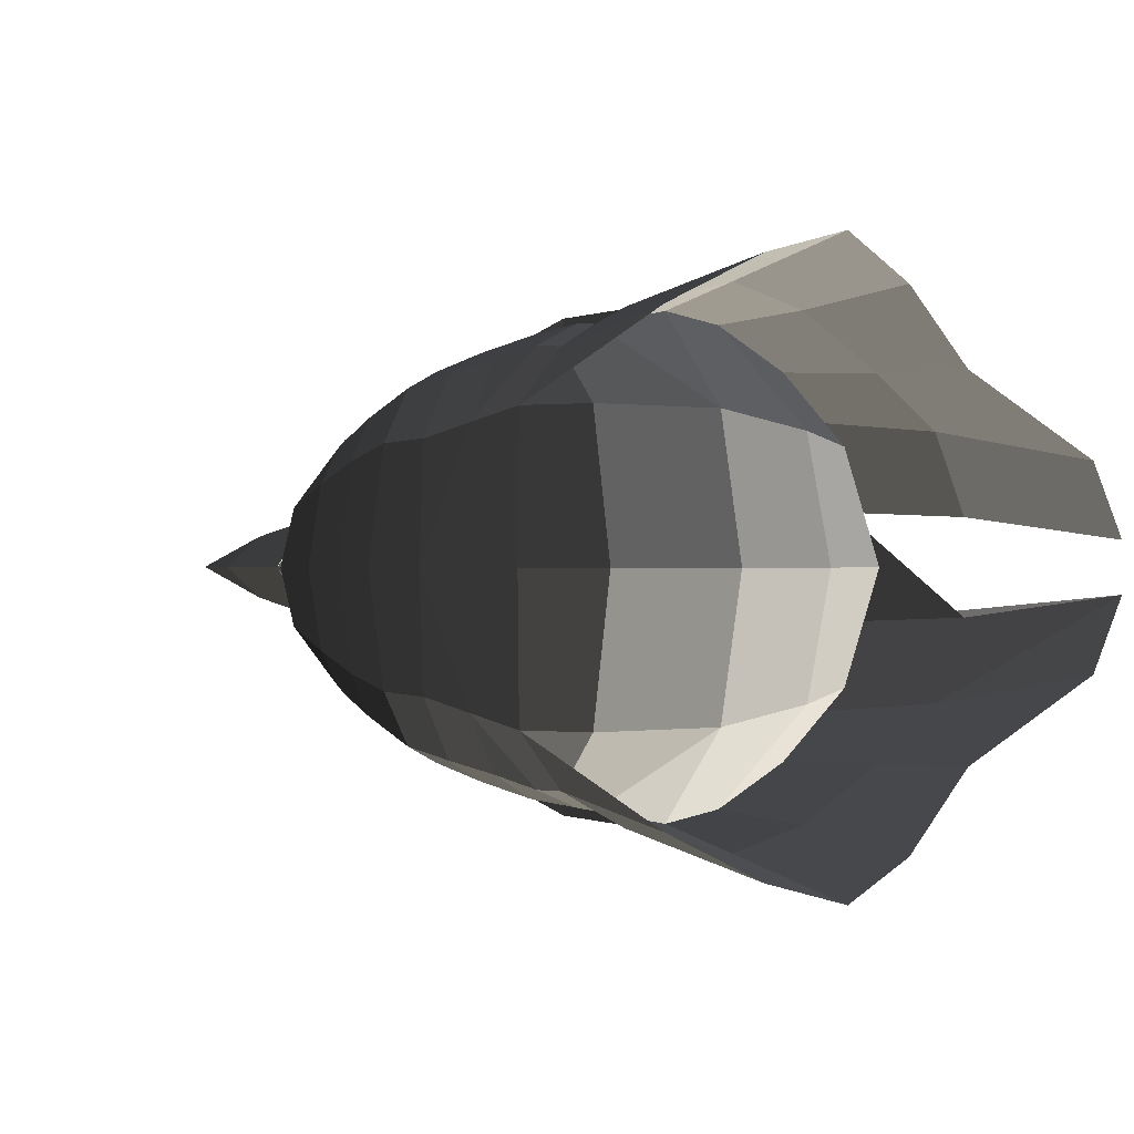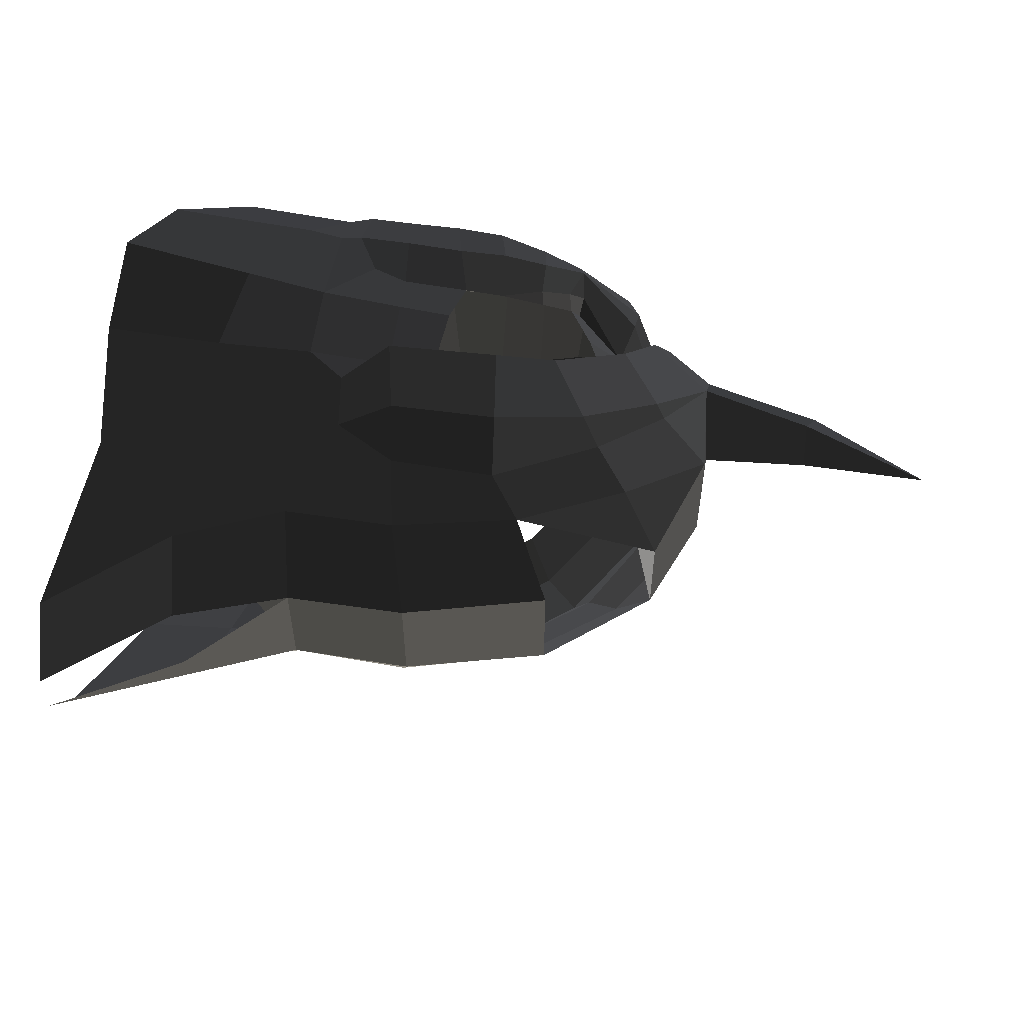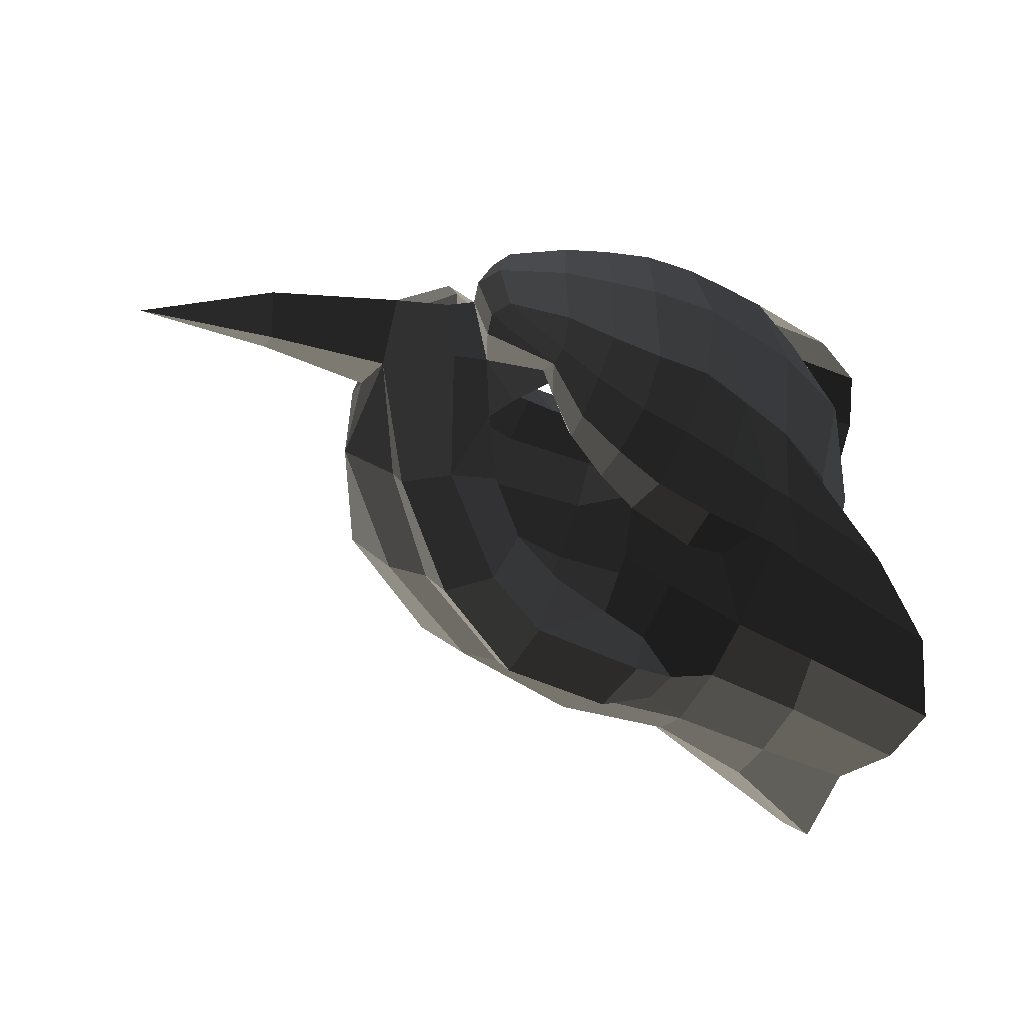
<metadata>
{"format":"obj","ext":"obj","renderer":"f3d","projection":"perspective","resolution":1024,"background":"white","views":[{"elev":0.1,"azim":45.1,"up":"+Y"},{"elev":56.1,"azim":-170.7,"up":"+Y"},{"elev":-57.0,"azim":-18.3,"up":"+Y"}]}
</metadata>
<code>
v -0.2262 -0.2797 -0.2228
v -0.1374 -0.3486 -0.2675
v -0.2234 -0.3162 -0.2126
v -0.2234 -0.3162 -0.2126
v -0.2884 -0.2001 -0.1661
v -0.2826 -0.2562 -0.1609
v -0.3063 -0.1656 -0.1495
v -0.3132 -0.2134 -0.1328
v -0.4171 -0.0911 -0.2116
v -0.4171 -0.0911 -0.2116
v -0.2884 -0.2001 -0.1661
v -0.345 -0.1836 -0.2406
v -0.3802 -0.1681 -0.3053
v -0.3802 -0.1681 -0.3053
v -0.4412 -0.3323 -0.3774
v -0.4972 -0.1475 -0.1938
v -0.3297 -0.2396 -0.4109
v -0.3297 -0.2396 -0.4109
v -0.2482 -0.3111 -0.4966
v -0.2979 -0.4588 -0.5208
v -0.1448 -0.3674 -0.5396
v -0.1755 -0.524 -0.5774
v -0.0254 -0.4106 -0.5631
v -0.0254 -0.4106 -0.5631
v 0.0674 -0.4455 -0.5785
v 0.0566 -0.537 -0.5998
v 0.1582 -0.4643 -0.6488
v 0.1582 -0.4643 -0.6488
v 0.2362 -0.4826 -0.6024
v 0.2362 -0.4826 -0.6024
v 0.2406 -0.3992 -0.7985
v 0.1472 -0.4235 -0.746
v 0.0186 -0.3997 -0.8055
v 0.0186 -0.3997 -0.8055
v 0.0273 -0.5075 -0.7374
v 0.0273 -0.5075 -0.7374
v 0.0566 -0.537 -0.5998
v 0.1582 -0.4643 -0.6488
v -0.1955 -0.4943 -0.7226
v -0.1755 -0.524 -0.5774
v -0.3772 -0.4052 -0.624
v -0.2979 -0.4588 -0.5208
v -0.5292 -0.2733 -0.4641
v -0.4412 -0.3323 -0.3774
v -0.6349 -0.1093 -0.2827
v -0.4972 -0.1475 -0.1938
v -0.5486 -0.2351 -0.4735
v -0.5486 -0.2351 -0.4735
v -0.6545 -0.1333 -0.513
v -0.6545 -0.1333 -0.513
v -0.6556 -0.0005 -0.4064
v -0.6556 -0.0005 -0.4064
v -0.6545 0.1317 -0.513
v -0.6545 0.1317 -0.513
v -0.6349 0.1081 -0.2827
v -0.6349 0.1081 -0.2827
v -0.5486 0.2343 -0.4735
v -0.5486 0.2343 -0.4735
v -0.5292 0.2728 -0.4641
v -0.5292 0.2728 -0.4641
v -0.4412 0.3319 -0.3774
v -0.4972 0.1472 -0.1938
v -0.5338 0.0455 -0.1306
v -0.6385 -0.0002 -0.1781
v -0.5338 -0.0459 -0.1306
v -0.5338 -0.0459 -0.1306
v -0.4744 -0.0001 -0.1289
v -0.4744 -0.0001 -0.1289
v -0.4171 -0.0911 -0.2116
v -0.4972 -0.1475 -0.1938
v -0.6349 -0.1093 -0.2827
v -0.6385 -0.0002 -0.1781
v -0.8831 -0.0685 -0.3179
v -0.905 -0.0003 -0.2457
v -1.174 -0.0004 -0.3824
v -1.174 -0.0004 -0.3824
v -0.8831 0.0674 -0.3179
v -0.8831 0.0674 -0.3179
v -0.8886 -0.0005 -0.3842
v -0.8886 -0.0005 -0.3842
v -0.8831 -0.0685 -0.3179
v -0.8831 -0.0685 -0.3179
v -0.6349 -0.1093 -0.2827
v -0.6556 -0.0005 -0.4064
v -0.6349 0.1081 -0.2827
v -0.8831 0.0674 -0.3179
v -0.6385 -0.0002 -0.1781
v -0.905 -0.0003 -0.2457
v 0.0707 -0.4535 -0.422
v -0.0378 -0.4218 -0.4035
v 0.0674 -0.4455 -0.5785
v -0.0254 -0.4106 -0.5631
v 0.2382 -0.4988 -0.4448
v 0.2362 -0.4826 -0.6024
v 0.446 -0.2971 -0.3726
v 0.4576 -0.2638 -0.6113
v 0.2406 -0.4595 -0.2475
v 0.2406 -0.4595 -0.2475
v 0.1495 -0.4466 -0.3153
v 0.1965 -0.4556 -0.2414
v 0.0707 -0.4535 -0.422
v 0.0775 -0.4304 -0.3281
v -0.0378 -0.4218 -0.4035
v -0.0583 -0.3912 -0.2993
v -0.0312 -0.4192 -0.2075
v 0.0878 -0.4456 -0.2265
v 0.1965 -0.4556 -0.2414
v 0.1495 -0.4466 -0.3153
v 0.1 -0.3913 -0.119
v 0.1923 -0.4154 -0.1409
v 0.1158 -0.2707 -0.0418
v 0.1158 -0.2707 -0.0418
v 0.2167 -0.2994 -0.0724
v 0.2431 -0.4154 -0.1551
v 0.3328 -0.3013 -0.1484
v 0.3328 -0.3013 -0.1484
v 0.446 -0.2971 -0.3726
v 0.2406 -0.4595 -0.2475
v 0.1965 -0.4556 -0.2414
v 0.1923 -0.4154 -0.1409
v 0.3981 -0.2418 -0.8006
v 0.4576 -0.2638 -0.6113
v 0.2406 -0.3992 -0.7985
v 0.2362 -0.4826 -0.6024
v 0.2409 -0.3011 -0.9092
v 0.2409 -0.3011 -0.9092
v 0.0003 -0.3124 -0.9153
v 0.0186 -0.3997 -0.8055
v -0.2655 -0.2995 -0.8482
v -0.2016 -0.3746 -0.7917
v -0.1955 -0.4943 -0.7226
v 0.0273 -0.5075 -0.7374
v -0.4161 -0.3312 -0.6476
v -0.3772 -0.4052 -0.624
v -0.5486 -0.2351 -0.4735
v -0.5292 -0.2733 -0.4641
v -0.4882 -0.251 -0.7038
v -0.6545 -0.1333 -0.513
v -0.5696 -0.1052 -0.7557
v -0.5696 -0.1052 -0.7557
v -0.5696 0.105 -0.7557
v -0.6545 0.1317 -0.513
v -0.4882 0.2507 -0.7038
v -0.4882 0.2507 -0.7038
v -0.4161 0.3309 -0.6476
v -0.5486 0.2343 -0.4735
v -0.3772 0.405 -0.624
v -0.5292 0.2728 -0.4641
v -0.2979 0.4586 -0.5208
v -0.4412 0.3319 -0.3774
v -0.2482 0.311 -0.4966
v -0.3297 0.2395 -0.4109
v -0.3802 0.168 -0.3053
v -0.3802 0.168 -0.3053
v -0.4171 0.0909 -0.2116
v -0.4972 0.1472 -0.1938
v -0.345 0.1834 -0.2406
v -0.345 0.1834 -0.2406
v -0.2884 0.2 -0.1661
v -0.3063 0.1655 -0.1495
v -0.3132 0.2133 -0.1328
v -0.3132 0.2133 -0.1328
v -0.2884 0.2 -0.1661
v -0.2826 0.256 -0.1609
v -0.3052 0.2542 -0.0889
v -0.3052 0.2542 -0.0889
v -0.4413 0.1277 -0.1295
v -0.4171 0.0909 -0.2116
v -0.4744 -0.0001 -0.1289
v -0.4744 -0.0001 -0.1289
v -0.5338 0.0455 -0.1306
v -0.4972 0.1472 -0.1938
v -0.4161 -0.3312 -0.6476
v -0.4882 -0.251 -0.7038
v -0.2016 -0.3746 -0.7917
v -0.2655 -0.2995 -0.8482
v -0.3445 -0.1221 -0.9348
v -0.5696 -0.1052 -0.7557
v 0.0003 -0.3124 -0.9153
v -0.0341 -0.1202 -1.018
v 0.2409 -0.3011 -0.9092
v 0.2274 -0.1157 -1.018
v 0.3981 -0.2418 -0.8006
v 0.4427 -0.0001 -0.8561
v 0.2274 0.1156 -1.018
v 0.2274 0.1156 -1.018
v -0.0341 0.1201 -1.018
v -0.0341 -0.1202 -1.018
v -0.3445 0.1219 -0.9348
v -0.3445 -0.1221 -0.9348
v -0.5696 0.105 -0.7557
v -0.5696 -0.1052 -0.7557
v -0.2655 0.2993 -0.8482
v -0.4882 0.2507 -0.7038
v -0.2016 0.3744 -0.7917
v -0.4161 0.3309 -0.6476
v -0.1955 0.494 -0.7226
v -0.3772 0.405 -0.624
v -0.1755 0.5238 -0.5774
v -0.2979 0.4586 -0.5208
v -0.1448 0.3673 -0.5396
v -0.2482 0.311 -0.4966
v -0.0254 0.4105 -0.5631
v -0.0254 0.4105 -0.5631
v 0.0566 0.5368 -0.5998
v 0.0674 0.4454 -0.5785
v 0.1582 0.4642 -0.6488
v 0.1582 0.4642 -0.6488
v 0.2362 0.4824 -0.6024
v 0.2362 0.4824 -0.6024
v 0.1472 0.4233 -0.746
v 0.2406 0.399 -0.7985
v 0.0186 0.3995 -0.8055
v 0.0186 0.3995 -0.8055
v 0.0273 0.5073 -0.7374
v 0.0273 0.5073 -0.7374
v 0.1582 0.4642 -0.6488
v 0.0566 0.5368 -0.5998
v -0.1755 0.5238 -0.5774
v -0.1955 0.494 -0.7226
v -0.2016 0.3744 -0.7917
v 0.0186 0.3995 -0.8055
v -0.2655 0.2993 -0.8482
v 0.0003 0.3122 -0.9153
v -0.3445 0.1219 -0.9348
v -0.0341 0.1201 -1.018
v 0.2274 0.1156 -1.018
v 0.2409 0.3009 -0.9092
v 0.2406 0.399 -0.7985
v 0.0186 0.3995 -0.8055
v 0.3981 0.2414 -0.8006
v 0.3981 0.2414 -0.8006
v 0.2274 0.1156 -1.018
v 0.4427 -0.0001 -0.8561
v 0.5192 -0.0001 -0.6068
v 0.4576 0.2637 -0.6097
v 0.2362 0.4824 -0.6024
v 0.2406 0.399 -0.7985
v 0.446 0.297 -0.3726
v 0.2382 0.4987 -0.4448
v 0.2406 0.4594 -0.2475
v 0.2406 0.4594 -0.2475
v 0.1965 0.4622 -0.2414
v 0.1495 0.4465 -0.3153
v 0.0775 0.4303 -0.3281
v 0.0707 0.4533 -0.422
v 0.0674 0.4454 -0.5785
v 0.2362 0.4824 -0.6024
v -0.0378 0.4216 -0.4035
v -0.0254 0.4105 -0.5631
v 0.0775 0.4303 -0.3281
v -0.0583 0.391 -0.2993
v 0.0878 0.4456 -0.2265
v -0.0312 0.4191 -0.2075
v 0.1495 0.4465 -0.3153
v 0.1965 0.4622 -0.2414
v 0.1923 0.4154 -0.1409
v 0.1 0.3913 -0.119
v 0.1158 0.2707 -0.0418
v 0.1158 0.2707 -0.0418
v 0.243 0.4111 -0.1551
v 0.2167 0.2992 -0.0724
v 0.3328 0.3011 -0.1484
v 0.3328 0.3011 -0.1484
v 0.2406 0.4594 -0.2475
v 0.446 0.297 -0.3726
v 0.1923 0.4154 -0.1409
v 0.1965 0.4622 -0.2414
v 0.4427 -0.0001 -0.8561
v 0.5192 -0.0001 -0.6068
v 0.3981 -0.2418 -0.8006
v 0.4576 -0.2638 -0.6113
v 0.446 -0.2971 -0.3726
v 0.516 -0.0001 -0.3518
v 0.446 0.297 -0.3726
v 0.4576 0.2637 -0.6097
v 0.396 -0.0001 -0.1289
v 0.3328 0.3011 -0.1484
v 0.446 -0.2971 -0.3726
v 0.3328 -0.3013 -0.1484
v 0.2167 -0.2994 -0.0724
v 0.2431 -0.0001 -0.0432
v 0.2167 0.2992 -0.0724
v 0.3328 0.3011 -0.1484
v 0.0401 -0.0001 0.0169
v 0.1158 0.2707 -0.0418
v 0.2167 -0.2994 -0.0724
v 0.1158 -0.2707 -0.0418
v 0.0178 -0.2433 -0.0142
v 0.0178 -0.2433 -0.0142
v 0.1 -0.3913 -0.119
v -0.0051 -0.3694 -0.0972
v 0.0878 -0.4456 -0.2265
v -0.0312 -0.4192 -0.2075
v -0.13 -0.3858 -0.1768
v -0.1074 -0.3474 -0.0835
v -0.0583 -0.3912 -0.2993
v -0.1374 -0.3486 -0.2675
v -0.2234 -0.3162 -0.2126
v -0.2219 -0.3347 -0.1473
v -0.2112 -0.2928 -0.0714
v -0.1074 -0.3474 -0.0835
v -0.1943 -0.2065 -0.0131
v -0.0915 -0.2377 -0.0093
v 0.0178 -0.2433 -0.0142
v -0.0051 -0.3694 -0.0972
v -0.101 -0.0001 0.0218
v 0.0401 -0.0001 0.0169
v -0.1943 -0.2065 -0.0131
v -0.1979 -0.0001 0.014
v -0.1943 0.2064 -0.0131
v -0.0915 0.2377 -0.0093
v 0.0178 0.2433 -0.0142
v 0.0401 -0.0001 0.0169
v 0.1158 0.2707 -0.0418
v 0.1158 0.2707 -0.0418
v -0.0051 0.3693 -0.0972
v 0.1 0.3913 -0.119
v -0.0312 0.4191 -0.2075
v 0.0878 0.4456 -0.2265
v -0.1074 0.3473 -0.0835
v -0.13 0.3857 -0.1768
v -0.1374 0.3485 -0.2675
v -0.0583 0.391 -0.2993
v -0.2219 0.3349 -0.1473
v -0.2234 0.3161 -0.2126
v -0.2262 0.2796 -0.2228
v -0.2262 0.2796 -0.2228
v -0.2826 0.256 -0.1609
v -0.2884 0.2 -0.1661
v -0.2219 0.3349 -0.1473
v -0.3052 0.2542 -0.0889
v -0.2112 0.2929 -0.0714
v -0.2934 0.234 -0.0593
v -0.13 0.3857 -0.1768
v -0.1074 0.3473 -0.0835
v -0.0915 0.2377 -0.0093
v -0.1943 0.2064 -0.0131
v -0.0051 0.3693 -0.0972
v 0.0178 0.2433 -0.0142
v -0.2923 0.1648 -0.018
v -0.1943 0.2064 -0.0131
v -0.2934 0.234 -0.0593
v -0.2112 0.2929 -0.0714
v -0.4162 0.1197 -0.0476
v -0.4162 0.1197 -0.0476
v -0.4456 0.1194 -0.0862
v -0.3052 0.2542 -0.0889
v -0.4413 0.1277 -0.1295
v -0.4413 0.1277 -0.1295
v -0.4804 -0.0007 -0.08
v -0.4744 -0.0001 -0.1289
v -0.4162 0.1197 -0.0476
v -0.444 -0.0001 -0.0355
v -0.2923 0.1648 -0.018
v -0.3063 -0.0001 0.003
v -0.1943 0.2064 -0.0131
v -0.1979 -0.0001 0.014
v -0.1943 -0.2065 -0.0131
v -0.2923 -0.1649 -0.018
v -0.2112 -0.2928 -0.0714
v -0.2934 -0.2341 -0.0593
v -0.4162 -0.1199 -0.0476
v -0.4162 -0.1199 -0.0476
v -0.444 -0.0001 -0.0355
v -0.3063 -0.0001 0.003
v -0.4456 -0.1197 -0.0862
v -0.4804 -0.0007 -0.08
v -0.4413 -0.128 -0.1295
v -0.4744 -0.0001 -0.1289
v -0.4171 -0.0911 -0.2116
v -0.4171 -0.0911 -0.2116
v -0.3052 -0.2543 -0.0889
v -0.3132 -0.2134 -0.1328
v -0.2826 -0.2562 -0.1609
v -0.2826 -0.2562 -0.1609
v -0.2219 -0.3347 -0.1473
v -0.2234 -0.3162 -0.2126
v -0.2934 -0.2341 -0.0593
v -0.2112 -0.2928 -0.0714
v -0.4456 -0.1197 -0.0862
v -0.4162 -0.1199 -0.0476
v -0.4413 -0.128 -0.1295
v -0.4413 -0.128 -0.1295
v 0.243 0.4111 -0.1551
v 0.2167 0.2992 -0.0724
v 0.4605 0.4779 -0.2027
v 0.4605 0.4779 -0.2027
v 0.3065 0.4874 -0.2601
v 0.5997 0.5678 -0.3164
v 0.2406 0.4594 -0.2475
v 0.2406 0.4594 -0.2475
v 0.2382 0.4987 -0.4448
v 0.4034 0.5431 -0.4533
v 0.6675 0.6163 -0.4704
v 0.5997 0.5678 -0.3164
v 0.4363 0.4985 -0.6232
v 0.6741 0.5323 -0.6472
v 0.2382 0.4987 -0.4448
v 0.2362 0.4824 -0.6024
v 0.2406 0.399 -0.7985
v 0.458 0.3865 -0.8296
v 0.6611 0.3845 -0.8524
v 0.6741 0.5323 -0.6472
v 0.4765 0.2763 -0.9975
v 0.7353 0.2148 -1.177
v 0.2406 0.399 -0.7985
v 0.2409 0.3009 -0.9092
v 0.2274 0.1156 -1.018
v 0.4756 0.1035 -1.099
v 0.7347 0.056 -1.284
v 0.7353 0.2148 -1.177
v 0.4756 -0.1043 -1.099
v 0.7347 -0.0565 -1.284
v 0.2274 0.1156 -1.018
v 0.2274 -0.1157 -1.018
v 0.2409 -0.3011 -0.9092
v 0.4765 -0.278 -0.9975
v 0.7353 -0.2164 -1.177
v 0.7347 -0.0565 -1.284
v 0.458 -0.3917 -0.8296
v 0.6611 -0.3871 -0.8524
v 0.2409 -0.3011 -0.9092
v 0.2406 -0.3992 -0.7985
v 0.2362 -0.4826 -0.6024
v 0.4363 -0.5 -0.6232
v 0.6741 -0.5425 -0.6472
v 0.6611 -0.3871 -0.8524
v 0.4034 -0.5431 -0.4533
v 0.6675 -0.6161 -0.4707
v 0.2362 -0.4826 -0.6024
v 0.2382 -0.4988 -0.4448
v 0.2406 -0.4595 -0.2475
v 0.3065 -0.4876 -0.2601
v 0.2431 -0.4154 -0.1551
v 0.2431 -0.4154 -0.1551
v 0.4605 -0.4782 -0.2027
v 0.5997 -0.5678 -0.3164
v 0.2167 -0.2994 -0.0724
v 0.2167 -0.2994 -0.0724
v 0.4034 -0.5431 -0.4533
v 0.6675 -0.6161 -0.4707
v 0.3065 -0.4876 -0.2601
v 0.5997 -0.5678 -0.3164
v 0.0878 0.4456 -0.2265
v 0.0775 0.4303 -0.3281
v -0.0312 0.4191 -0.2075
v -0.0583 0.391 -0.2993
v 0.1 0.3913 -0.119
v -0.0051 0.3693 -0.0972
v 0.1158 0.2707 -0.0418
v 0.0178 0.2433 -0.0142
v -0.0915 0.2377 -0.0093
v -0.1074 0.3473 -0.0835
v -0.1943 0.2064 -0.0131
v -0.2112 0.2928 -0.0714
v -0.2219 0.3347 -0.1473
v -0.13 0.3857 -0.1768
v -0.0312 0.4191 -0.2075
v -0.0051 0.3693 -0.0972
v -0.1374 0.3485 -0.2675
v -0.0583 0.391 -0.2993
v -0.2219 0.3347 -0.1473
v -0.2234 0.3161 -0.2126
g Group_001
f 1 2 3
f 1 3 6 5
f 5 6 8 7
f 7 8 9
f 7 9 12 11
f 12 9 13
f 13 9 16 15
f 13 15 17
f 17 15 20 19
f 19 20 22 21
f 21 22 23
f 23 22 26 25
f 25 26 27
f 25 27 29
f 29 27 32 31
f 31 32 33
f 33 32 35
f 35 32 38 37
f 35 37 40 39
f 39 40 42 41
f 41 42 44 43
f 43 44 46 45
f 43 45 47
f 47 45 49
f 49 45 51
f 49 51 53
f 53 51 55
f 53 55 57
f 57 55 59
f 59 55 62 61
f 62 55 64 63
g Group_002
f 65 66 67
f 67 66 70 69
f 70 66 72 71
f 71 72 74 73
f 73 74 75
f 75 74 77
f 75 77 79
f 75 79 81
f 81 79 84 83
f 84 79 86 85
f 85 86 88 87
g Group_003
f 89 90 92 91
f 89 91 94 93
f 93 94 96 95
f 93 95 97
f 93 97 100 99
f 93 99 102 101
f 101 102 104 103
f 104 102 106 105
f 106 102 108 107
f 106 107 110 109
f 109 110 111
f 111 110 114 113
f 113 114 115
f 115 114 118 117
f 118 114 120 119
g Group_004
f 121 122 124 123
f 121 123 125
f 125 123 128 127
f 127 128 130 129
f 130 128 132 131
f 130 131 134 133
f 133 134 136 135
f 133 135 138 137
f 137 138 139
f 139 138 142 141
f 141 142 143
f 143 142 146 145
f 145 146 148 147
f 147 148 150 149
f 149 150 152 151
f 152 150 153
f 153 150 156 155
f 153 155 157
f 157 155 160 159
f 160 155 161
f 160 161 164 163
f 164 161 165
f 165 161 168 167
f 167 168 169
f 169 168 172 171
g Group_005
f 173 174 176 175
f 176 174 178 177
f 176 177 180 179
f 179 180 182 181
f 181 182 184 183
f 184 182 185
f 185 182 188 187
f 187 188 190 189
g Group_006
f 191 192 194 193
f 193 194 196 195
f 195 196 198 197
f 197 198 200 199
f 199 200 202 201
f 199 201 203
f 199 203 206 205
f 205 206 207
f 207 206 209
f 207 209 212 211
f 211 212 213
f 211 213 215
f 211 215 218 217
f 218 215 220 219
f 220 215 222 221
f 221 222 224 223
f 223 224 226 225
f 226 224 228 227
f 228 224 230 229
f 228 229 231
f 228 231 234 233
f 234 231 236 235
f 236 231 238 237
f 236 237 240 239
f 239 240 241
f 241 240 244 243
f 244 240 246 245
f 246 240 248 247
f 246 247 250 249
f 246 249 252 251
f 251 252 254 253
f 251 253 256 255
f 256 253 258 257
f 257 258 259
f 257 259 262 261
f 261 262 263
f 261 263 266 265
f 261 265 268 267
g Group_007
f 269 270 272 271
f 272 270 274 273
f 274 270 276 275
f 274 275 278 277
f 274 277 280 279
f 280 277 282 281
f 282 277 284 283
f 282 283 286 285
f 282 285 288 287
f 288 285 289
f 288 289 292 291
f 291 292 294 293
f 294 292 296 295
f 294 295 298 297
f 298 295 300 299
f 300 295 302 301
f 301 302 304 303
f 304 302 306 305
f 304 305 308 307
f 304 307 310 309
f 310 307 312 311
f 312 307 314 313
f 313 314 315
f 313 315 318 317
f 317 318 320 319
f 317 319 322 321
f 322 319 324 323
f 322 323 326 325
f 326 323 327
f 326 327 330 329
f 326 329 332 331
f 331 332 334 333
f 331 333 336 335
f 336 333 338 337
f 336 337 340 339
g Group_008
f 341 342 344 343
f 341 343 345
f 345 343 348 347
f 347 348 349
f 347 349 352 351
f 347 351 354 353
f 353 354 356 355
f 355 356 358 357
f 358 356 360 359
f 359 360 362 361
f 362 360 363
f 363 360 366 365
f 363 365 368 367
f 367 368 370 369
f 369 370 371
f 369 371 374 373
f 373 374 375
f 373 375 378 377
f 373 377 380 379
f 373 379 382 381
f 373 381 383
g Group_009
f 385 386 387
f 385 387 390 389
f 385 389 391
f 391 389 394 393
f 394 389 396 395
f 394 395 398 397
f 394 397 400 399
f 400 397 402 401
f 402 397 404 403
f 402 403 406 405
f 402 405 408 407
f 408 405 410 409
f 410 405 412 411
g Group_010
f 413 414 416 415
f 416 414 418 417
f 418 414 420 419
f 418 419 422 421
f 418 421 424 423
f 424 421 426 425
f 426 421 428 427
f 426 427 430 429
f 426 429 432 431
f 432 429 434 433
f 433 434 435
f 435 434 438 437
f 435 437 439
g Group_011
f 441 442 444 443
g Group_012
f 445 446 448 447
f 445 447 450 449
f 449 450 452 451
f 452 450 454 453
f 453 454 456 455
f 456 454 458 457
f 458 454 460 459
f 458 459 462 461
f 458 461 464 463

</code>
